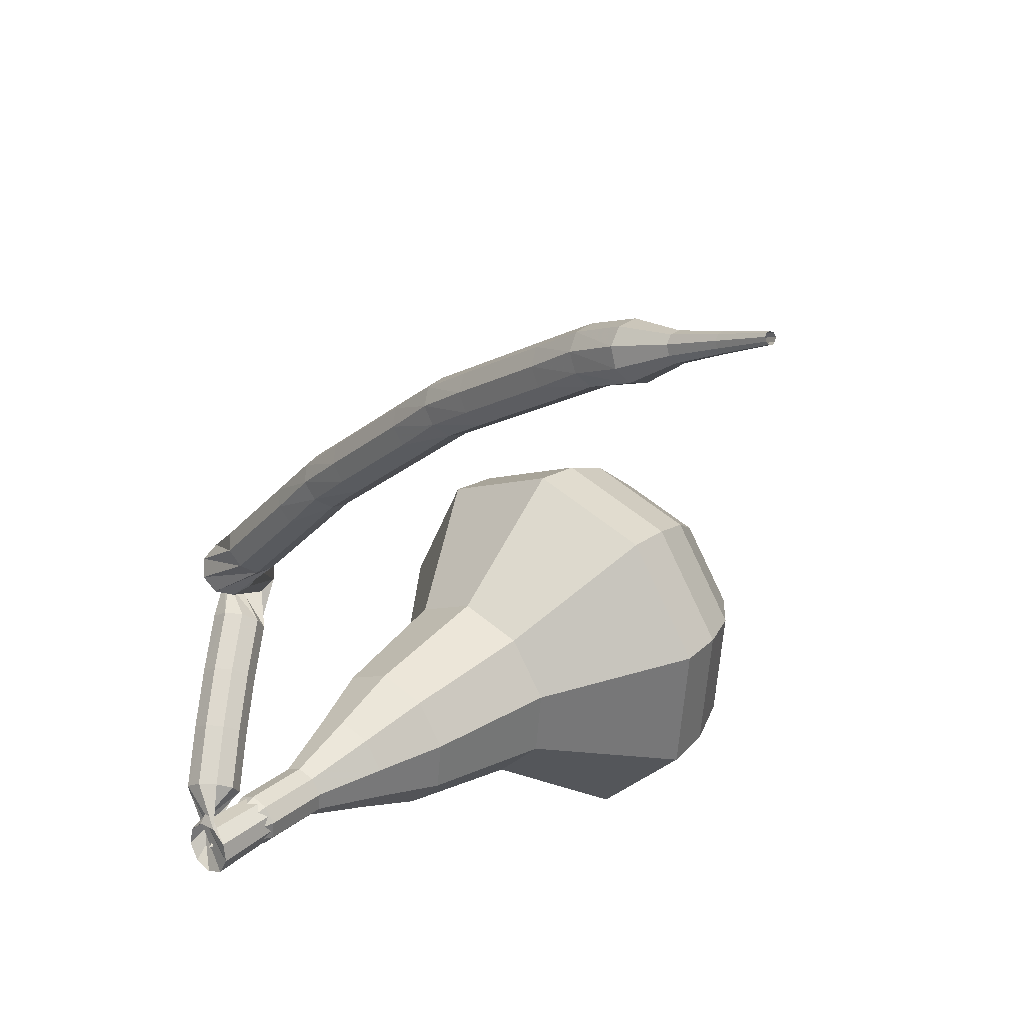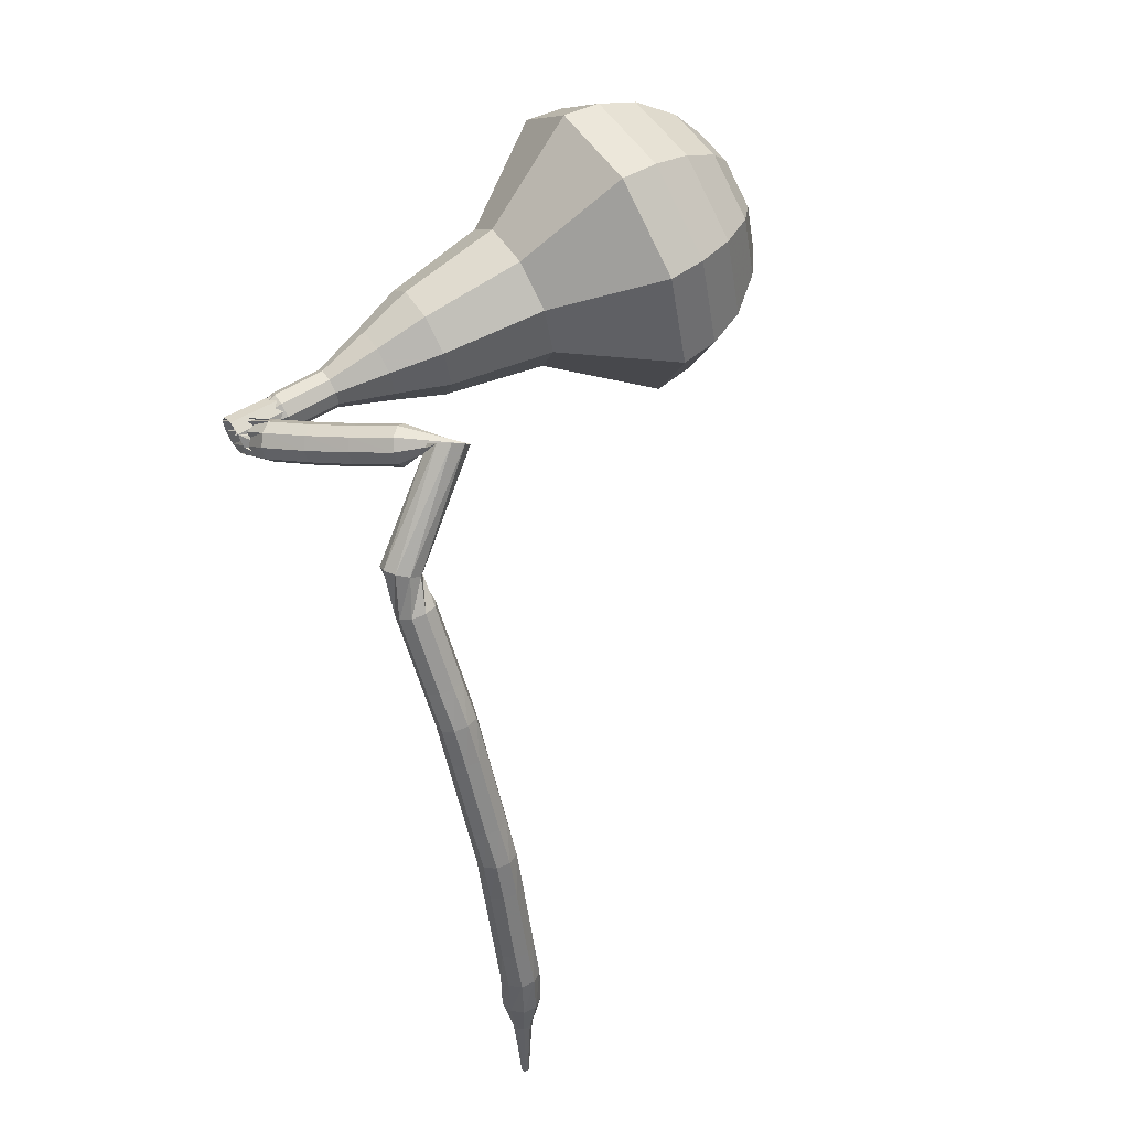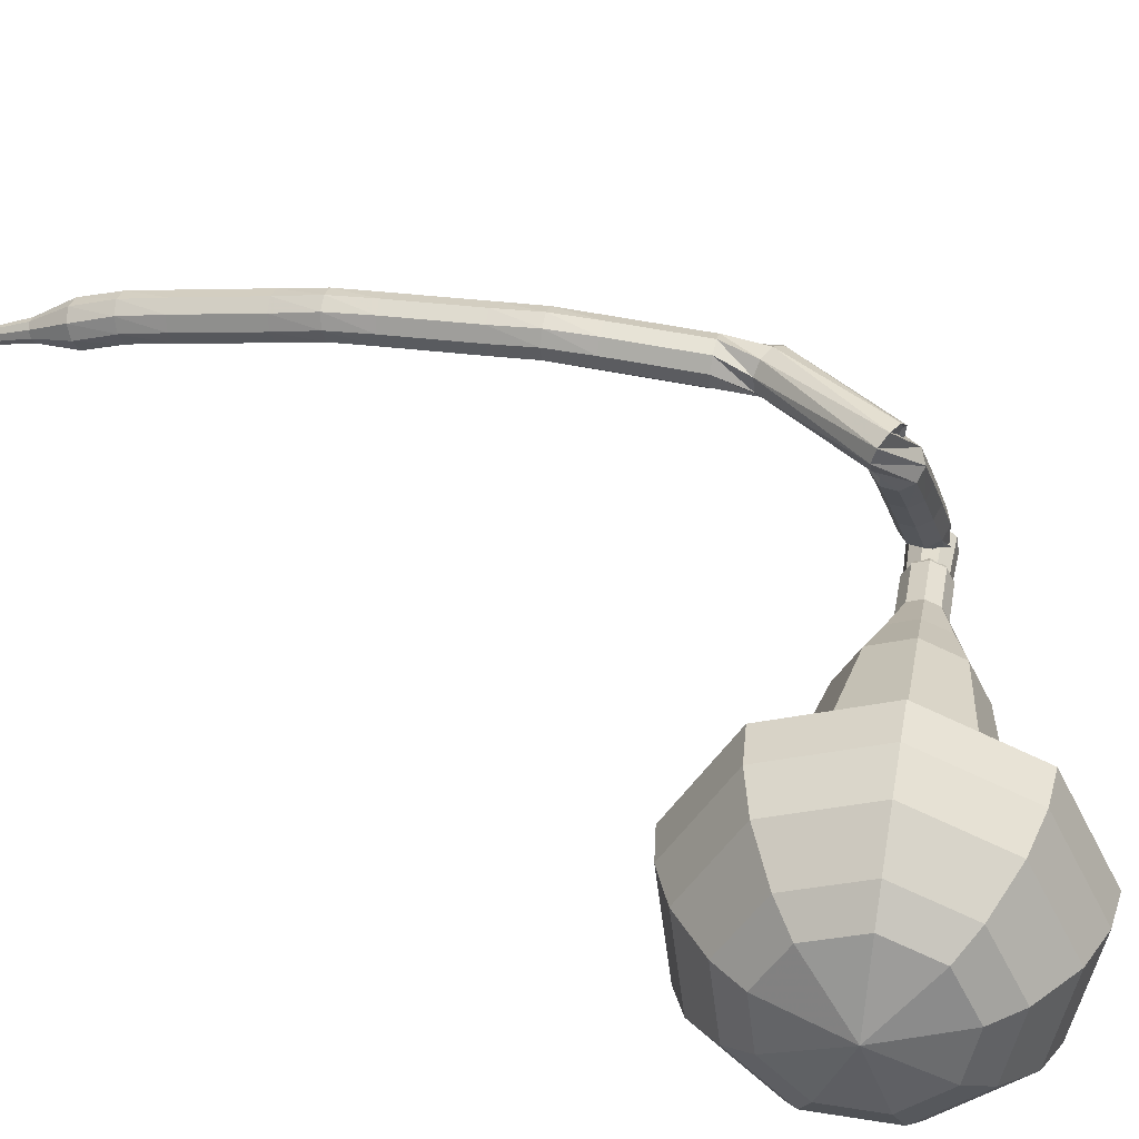
<metadata>
{"format":"obj","ext":"obj","renderer":"f3d","projection":"perspective","resolution":1024,"background":"white","views":[{"elev":-33.8,"azim":-164.3,"up":"+Y"},{"elev":-18.8,"azim":121.3,"up":"+Z"},{"elev":76.6,"azim":-32.1,"up":"+Y"}]}
</metadata>
<code>
g tube1
v 159.9 152.8 207.4
v 158 153.4 204.7
v 155.2 152.3 203.3
v 152.7 150 203.8
v 151.8 147.6 206
v 152.9 146.2 208.9
v 155.5 146.5 211.1
v 158.3 148.3 211.6
v 160.1 150.8 210.1
v 159.9 152.8 207.4
v 158.4 152.7 207.9
v 157 153.1 205.9
v 154.9 152.3 204.9
v 153.1 150.6 205.2
v 152.5 148.8 206.9
v 153.3 147.8 209
v 155.1 148 210.6
v 157.2 149.3 211
v 158.5 151.2 209.9
v 158.4 152.7 207.9
v 155.1 151 208.4
v 155.1 151 208.4
v 155.1 151 208.4
v 155.1 151 208.4
v 155.1 151 208.4
v 155.1 151 208.4
v 155.1 151 208.4
v 155.1 151 208.4
v 155.1 151 208.4
v 155.1 151 208.4
v 168.9 131.7 193.9
v 168.9 132.1 193.4
v 169.2 132.6 193.1
v 169.8 133 193.2
v 170.3 133.1 193.6
v 170.5 132.8 194.2
v 170.4 132.3 194.6
v 169.9 131.8 194.7
v 169.4 131.5 194.5
v 168.9 131.7 193.9
v 170.4 134.6 193.4
v 170.2 134.4 192.7
v 169.6 134.3 192.4
v 168.9 134.2 192.5
v 168.5 134.2 193
v 168.5 134.4 193.7
v 168.9 134.6 194.2
v 169.5 134.7 194.3
v 170.1 134.7 194
v 170.4 134.6 193.4
v 170.1 136.8 192.9
v 169.9 136.6 192.2
v 169.3 136.5 191.9
v 168.6 136.4 192
v 168.2 136.4 192.5
v 168.1 136.6 193.2
v 168.6 136.7 193.7
v 169.2 136.9 193.8
v 169.8 136.9 193.5
v 170.1 136.8 192.9
v 169.7 139 192.5
v 169.5 138.8 191.8
v 168.9 138.7 191.5
v 168.2 138.6 191.6
v 167.8 138.6 192.1
v 167.8 138.7 192.8
v 168.2 138.9 193.3
v 168.8 139 193.4
v 169.4 139.1 193.1
v 169.7 139 192.5
v 169.3 141.2 192.1
v 169.1 141.1 191.5
v 168.5 140.9 191.2
v 167.8 140.8 191.3
v 167.4 140.8 191.8
v 167.4 140.9 192.5
v 167.8 141 193
v 168.4 141.2 193.1
v 169 141.2 192.8
v 169.3 141.2 192.1
v 167.3 144 191.9
v 167.9 144.2 191.7
v 168.5 143.8 191.6
v 168.8 143.2 191.6
v 168.6 142.6 191.8
v 168.1 142.2 192
v 167.4 142.3 192.2
v 167 142.8 192.2
v 166.9 143.5 192.1
v 167.3 144 191.9
v 165.9 140.6 186.8
v 166.4 140.8 186.5
v 167 140.7 186.3
v 167.5 140.2 186.3
v 167.6 139.6 186.6
v 167.2 139.1 187
v 166.6 139.1 187.3
v 166 139.4 187.4
v 165.7 140 187.2
v 165.9 140.6 186.8
v 165.1 140.7 185.4
v 165.5 140.6 185
v 165.9 140 184.7
v 165.9 139.3 184.8
v 165.6 138.8 185.2
v 165.1 138.8 185.7
v 164.7 139.2 186.1
v 164.5 139.8 186.2
v 164.7 140.4 185.9
v 165.1 140.7 185.4
v 163.6 140.5 184.1
v 164.1 140.4 183.6
v 164.4 139.8 183.3
v 164.4 139.1 183.4
v 164.1 138.6 183.8
v 163.7 138.6 184.3
v 163.2 139 184.7
v 163.1 139.6 184.8
v 163.2 140.2 184.5
v 163.6 140.5 184.1
v 162.2 140.3 182.7
v 162.6 140.2 182.2
v 163 139.6 182
v 163 138.9 182
v 162.7 138.4 182.4
v 162.2 138.4 182.9
v 161.8 138.8 183.3
v 161.6 139.4 183.4
v 161.8 140 183.1
v 162.2 140.3 182.7
v 160.7 140.1 181.3
v 161.1 140 180.8
v 161.5 139.4 180.6
v 161.5 138.8 180.6
v 161.3 138.3 181
v 160.8 138.2 181.5
v 160.4 138.5 181.9
v 160.2 139.2 182
v 160.3 139.8 181.8
v 160.7 140.1 181.3
v 159.1 139.7 180
v 159.6 139.6 179.5
v 159.9 139.1 179.2
v 160 138.4 179.3
v 159.8 137.9 179.7
v 159.4 137.8 180.3
v 159 138.1 180.7
v 158.7 138.8 180.8
v 158.8 139.4 180.5
v 159.1 139.7 180
v 157.6 139.3 178.7
v 158.1 139.2 178.2
v 158.4 138.7 178
v 158.5 138 178
v 158.3 137.5 178.4
v 157.9 137.4 179
v 157.5 137.7 179.4
v 157.2 138.4 179.5
v 157.3 139 179.2
v 157.6 139.3 178.7
v 156.1 138.9 177.4
v 156.6 138.8 176.9
v 156.9 138.3 176.7
v 157 137.6 176.8
v 156.8 137.1 177.2
v 156.4 137 177.7
v 156 137.3 178.1
v 155.7 138 178.2
v 155.8 138.6 177.9
v 156.1 138.9 177.4
v 154.6 138.5 176.1
v 155 138.4 175.6
v 155.4 137.9 175.3
v 155.6 137.3 175.4
v 155.4 136.7 175.9
v 155 136.6 176.4
v 154.5 136.9 176.8
v 154.3 137.5 176.9
v 154.3 138.2 176.6
v 154.6 138.5 176.1
v 153 137.9 175
v 153.4 137.8 174.4
v 153.8 137.3 174.2
v 154 136.7 174.3
v 153.9 136.1 174.7
v 153.5 136 175.2
v 153.1 136.3 175.7
v 152.8 136.9 175.8
v 152.7 137.5 175.5
v 153 137.9 175
v 151.5 137.2 173.8
v 151.9 137.2 173.3
v 152.3 136.7 173
v 152.5 136 173.1
v 152.4 135.5 173.5
v 152 135.4 174.1
v 151.6 135.7 174.5
v 151.3 136.3 174.6
v 151.2 136.9 174.3
v 151.5 137.2 173.8
v 150 136.6 172.6
v 150.4 136.5 172.1
v 150.8 136.1 171.8
v 151 135.4 171.9
v 150.9 134.9 172.4
v 150.5 134.7 172.9
v 150.1 135 173.3
v 149.7 135.6 173.4
v 149.7 136.3 173.2
v 150 136.6 172.6
v 148.4 136 171.5
v 148.8 135.9 170.9
v 149.2 135.5 170.6
v 149.5 134.8 170.7
v 149.4 134.3 171.2
v 149.1 134.1 171.8
v 148.6 134.4 172.2
v 148.3 135 172.3
v 148.2 135.6 172
v 148.4 136 171.5
v 146.8 135.1 170.5
v 147.2 135 169.9
v 147.6 134.6 169.6
v 147.9 134 169.7
v 147.9 133.5 170.2
v 147.6 133.3 170.8
v 147.2 133.6 171.2
v 146.8 134.1 171.3
v 146.6 134.7 171
v 146.8 135.1 170.5
v 145.5 133.8 169.5
v 145.7 133.7 169.2
v 145.9 133.5 169.1
v 146.1 133.2 169.1
v 146.1 133 169.3
v 145.9 132.9 169.6
v 145.7 133 169.9
v 145.5 133.3 169.9
v 145.5 133.6 169.8
v 145.5 133.8 169.5
v 144.1 132.8 168.5
v 144.2 132.7 168.3
v 144.4 132.6 168.2
v 144.5 132.4 168.2
v 144.5 132.2 168.4
v 144.4 132.2 168.6
v 144.2 132.2 168.7
v 144.1 132.4 168.8
v 144 132.6 168.7
v 144.1 132.8 168.5
v 142.6 131.8 167.5
v 142.7 131.8 167.4
v 142.8 131.7 167.3
v 142.9 131.6 167.3
v 142.9 131.5 167.4
v 142.8 131.4 167.6
v 142.7 131.5 167.6
v 142.6 131.6 167.7
v 142.6 131.7 167.6
v 142.6 131.8 167.5
f 1 2 12
f 12 11 1
f 2 3 13
f 13 12 2
f 3 4 14
f 14 13 3
f 4 5 15
f 15 14 4
f 5 6 16
f 16 15 5
f 6 7 17
f 17 16 6
f 7 8 18
f 18 17 7
f 8 9 19
f 19 18 8
f 9 10 20
f 20 19 9
f 11 12 22
f 22 21 11
f 12 13 23
f 23 22 12
f 13 14 24
f 24 23 13
f 14 15 25
f 25 24 14
f 15 16 26
f 26 25 15
f 16 17 27
f 27 26 16
f 17 18 28
f 28 27 17
f 18 19 29
f 29 28 18
f 19 20 30
f 30 29 19
f 21 22 32
f 32 31 21
f 22 23 33
f 33 32 22
f 23 24 34
f 34 33 23
f 24 25 35
f 35 34 24
f 25 26 36
f 36 35 25
f 26 27 37
f 37 36 26
f 27 28 38
f 38 37 27
f 28 29 39
f 39 38 28
f 29 30 40
f 40 39 29
f 31 32 42
f 42 41 31
f 32 33 43
f 43 42 32
f 33 34 44
f 44 43 33
f 34 35 45
f 45 44 34
f 35 36 46
f 46 45 35
f 36 37 47
f 47 46 36
f 37 38 48
f 48 47 37
f 38 39 49
f 49 48 38
f 39 40 50
f 50 49 39
f 41 42 52
f 52 51 41
f 42 43 53
f 53 52 42
f 43 44 54
f 54 53 43
f 44 45 55
f 55 54 44
f 45 46 56
f 56 55 45
f 46 47 57
f 57 56 46
f 47 48 58
f 58 57 47
f 48 49 59
f 59 58 48
f 49 50 60
f 60 59 49
f 51 52 62
f 62 61 51
f 52 53 63
f 63 62 52
f 53 54 64
f 64 63 53
f 54 55 65
f 65 64 54
f 55 56 66
f 66 65 55
f 56 57 67
f 67 66 56
f 57 58 68
f 68 67 57
f 58 59 69
f 69 68 58
f 59 60 70
f 70 69 59
f 61 62 72
f 72 71 61
f 62 63 73
f 73 72 62
f 63 64 74
f 74 73 63
f 64 65 75
f 75 74 64
f 65 66 76
f 76 75 65
f 66 67 77
f 77 76 66
f 67 68 78
f 78 77 67
f 68 69 79
f 79 78 68
f 69 70 80
f 80 79 69
f 71 72 82
f 82 81 71
f 72 73 83
f 83 82 72
f 73 74 84
f 84 83 73
f 74 75 85
f 85 84 74
f 75 76 86
f 86 85 75
f 76 77 87
f 87 86 76
f 77 78 88
f 88 87 77
f 78 79 89
f 89 88 78
f 79 80 90
f 90 89 79
f 81 82 92
f 92 91 81
f 82 83 93
f 93 92 82
f 83 84 94
f 94 93 83
f 84 85 95
f 95 94 84
f 85 86 96
f 96 95 85
f 86 87 97
f 97 96 86
f 87 88 98
f 98 97 87
f 88 89 99
f 99 98 88
f 89 90 100
f 100 99 89
f 91 92 102
f 102 101 91
f 92 93 103
f 103 102 92
f 93 94 104
f 104 103 93
f 94 95 105
f 105 104 94
f 95 96 106
f 106 105 95
f 96 97 107
f 107 106 96
f 97 98 108
f 108 107 97
f 98 99 109
f 109 108 98
f 99 100 110
f 110 109 99
f 101 102 112
f 112 111 101
f 102 103 113
f 113 112 102
f 103 104 114
f 114 113 103
f 104 105 115
f 115 114 104
f 105 106 116
f 116 115 105
f 106 107 117
f 117 116 106
f 107 108 118
f 118 117 107
f 108 109 119
f 119 118 108
f 109 110 120
f 120 119 109
f 111 112 122
f 122 121 111
f 112 113 123
f 123 122 112
f 113 114 124
f 124 123 113
f 114 115 125
f 125 124 114
f 115 116 126
f 126 125 115
f 116 117 127
f 127 126 116
f 117 118 128
f 128 127 117
f 118 119 129
f 129 128 118
f 119 120 130
f 130 129 119
f 121 122 132
f 132 131 121
f 122 123 133
f 133 132 122
f 123 124 134
f 134 133 123
f 124 125 135
f 135 134 124
f 125 126 136
f 136 135 125
f 126 127 137
f 137 136 126
f 127 128 138
f 138 137 127
f 128 129 139
f 139 138 128
f 129 130 140
f 140 139 129
f 131 132 142
f 142 141 131
f 132 133 143
f 143 142 132
f 133 134 144
f 144 143 133
f 134 135 145
f 145 144 134
f 135 136 146
f 146 145 135
f 136 137 147
f 147 146 136
f 137 138 148
f 148 147 137
f 138 139 149
f 149 148 138
f 139 140 150
f 150 149 139
f 141 142 152
f 152 151 141
f 142 143 153
f 153 152 142
f 143 144 154
f 154 153 143
f 144 145 155
f 155 154 144
f 145 146 156
f 156 155 145
f 146 147 157
f 157 156 146
f 147 148 158
f 158 157 147
f 148 149 159
f 159 158 148
f 149 150 160
f 160 159 149
f 151 152 162
f 162 161 151
f 152 153 163
f 163 162 152
f 153 154 164
f 164 163 153
f 154 155 165
f 165 164 154
f 155 156 166
f 166 165 155
f 156 157 167
f 167 166 156
f 157 158 168
f 168 167 157
f 158 159 169
f 169 168 158
f 159 160 170
f 170 169 159
f 161 162 172
f 172 171 161
f 162 163 173
f 173 172 162
f 163 164 174
f 174 173 163
f 164 165 175
f 175 174 164
f 165 166 176
f 176 175 165
f 166 167 177
f 177 176 166
f 167 168 178
f 178 177 167
f 168 169 179
f 179 178 168
f 169 170 180
f 180 179 169
f 171 172 182
f 182 181 171
f 172 173 183
f 183 182 172
f 173 174 184
f 184 183 173
f 174 175 185
f 185 184 174
f 175 176 186
f 186 185 175
f 176 177 187
f 187 186 176
f 177 178 188
f 188 187 177
f 178 179 189
f 189 188 178
f 179 180 190
f 190 189 179
f 181 182 192
f 192 191 181
f 182 183 193
f 193 192 182
f 183 184 194
f 194 193 183
f 184 185 195
f 195 194 184
f 185 186 196
f 196 195 185
f 186 187 197
f 197 196 186
f 187 188 198
f 198 197 187
f 188 189 199
f 199 198 188
f 189 190 200
f 200 199 189
f 191 192 202
f 202 201 191
f 192 193 203
f 203 202 192
f 193 194 204
f 204 203 193
f 194 195 205
f 205 204 194
f 195 196 206
f 206 205 195
f 196 197 207
f 207 206 196
f 197 198 208
f 208 207 197
f 198 199 209
f 209 208 198
f 199 200 210
f 210 209 199
f 201 202 212
f 212 211 201
f 202 203 213
f 213 212 202
f 203 204 214
f 214 213 203
f 204 205 215
f 215 214 204
f 205 206 216
f 216 215 205
f 206 207 217
f 217 216 206
f 207 208 218
f 218 217 207
f 208 209 219
f 219 218 208
f 209 210 220
f 220 219 209
f 211 212 222
f 222 221 211
f 212 213 223
f 223 222 212
f 213 214 224
f 224 223 213
f 214 215 225
f 225 224 214
f 215 216 226
f 226 225 215
f 216 217 227
f 227 226 216
f 217 218 228
f 228 227 217
f 218 219 229
f 229 228 218
f 219 220 230
f 230 229 219
f 221 222 232
f 232 231 221
f 222 223 233
f 233 232 222
f 223 224 234
f 234 233 223
f 224 225 235
f 235 234 224
f 225 226 236
f 236 235 225
f 226 227 237
f 237 236 226
f 227 228 238
f 238 237 227
f 228 229 239
f 239 238 228
f 229 230 240
f 240 239 229
f 231 232 242
f 242 241 231
f 232 233 243
f 243 242 232
f 233 234 244
f 244 243 233
f 234 235 245
f 245 244 234
f 235 236 246
f 246 245 235
f 236 237 247
f 247 246 236
f 237 238 248
f 248 247 237
f 238 239 249
f 249 248 238
f 239 240 250
f 250 249 239
f 241 242 252
f 252 251 241
f 242 243 253
f 253 252 242
f 243 244 254
f 254 253 243
f 244 245 255
f 255 254 244
f 245 246 256
f 256 255 245
f 246 247 257
f 257 256 246
f 247 248 258
f 258 257 247
f 248 249 259
f 259 258 248
f 249 250 260
f 260 259 249
v 169.7 132.3 193.9
v 169.7 132.3 193.9
v 169.7 132.3 193.9
v 169.7 132.3 193.9
v 169.7 132.3 193.9
v 169.7 132.3 193.9
v 169.7 132.3 193.9
v 169.7 132.3 193.9
v 169.7 132.3 193.9
v 169.7 132.3 193.9
v 169.2 134.6 195.2
v 168.8 134.8 194.7
v 168.2 134.5 194.4
v 167.7 134.1 194.5
v 167.5 133.6 195
v 167.7 133.3 195.5
v 168.2 133.4 196
v 168.8 133.7 196.1
v 169.2 134.2 195.8
v 169.2 134.6 195.2
v 167.8 136.3 196.6
v 167.4 136.5 196
v 166.8 136.2 195.7
v 166.4 135.8 195.8
v 166.2 135.3 196.3
v 166.4 135 196.9
v 166.9 135.1 197.3
v 167.5 135.4 197.4
v 167.8 135.9 197.1
v 167.8 136.3 196.6
v 167.2 138.6 197.9
v 166.4 138.8 196.9
v 165.4 138.4 196.3
v 164.4 137.5 196.5
v 164.1 136.6 197.3
v 164.5 136.1 198.4
v 165.5 136.2 199.3
v 166.5 136.9 199.5
v 167.2 137.8 198.9
v 167.2 138.6 197.9
v 166.6 140.9 199.2
v 165.5 141.2 197.7
v 163.8 140.6 196.8
v 162.5 139.3 197.1
v 162 137.9 198.4
v 162.6 137.1 200
v 164 137.3 201.3
v 165.6 138.3 201.6
v 166.6 139.7 200.8
v 166.6 140.9 199.2
v 164.6 144.9 201.9
v 163.2 145.3 199.8
v 161 144.5 198.7
v 159.2 142.8 199.1
v 158.5 140.9 200.8
v 159.3 139.9 203
v 161.2 140.1 204.6
v 163.4 141.5 205
v 164.7 143.4 203.9
v 164.6 144.9 201.9
v 164.9 150.6 204.5
v 162 151.5 200.4
v 157.7 149.8 198.2
v 154 146.4 199
v 152.6 142.7 202.3
v 154.3 140.6 206.7
v 158.1 141 210
v 162.4 143.8 210.8
v 165.1 147.6 208.6
v 164.9 150.6 204.5
v 163.7 151.7 205.5
v 160.9 152.6 201.5
v 156.7 151 199.4
v 153.1 147.6 200.1
v 151.8 144.1 203.4
v 153.4 142 207.6
v 157.2 142.5 210.8
v 161.3 145.1 211.6
v 163.9 148.8 209.5
v 163.7 151.7 205.5
v 162.1 152.5 206.4
v 159.6 153.3 202.9
v 155.9 151.8 201
v 152.7 148.8 201.6
v 151.5 145.7 204.6
v 152.9 143.9 208.3
v 156.3 144.2 211.3
v 160 146.6 211.9
v 162.3 149.9 210
v 162.1 152.5 206.4
v 159.9 152.8 207.4
v 158 153.4 204.7
v 155.2 152.3 203.3
v 152.7 150 203.8
v 151.8 147.6 206
v 152.9 146.2 208.9
v 155.5 146.5 211.1
v 158.3 148.3 211.6
v 160.1 150.8 210.1
v 159.9 152.8 207.4
v 158.4 152.7 207.9
v 157 153.1 205.9
v 154.9 152.3 204.9
v 153.1 150.6 205.2
v 152.5 148.8 206.9
v 153.3 147.8 209
v 155.1 148 210.6
v 157.2 149.3 211
v 158.5 151.2 209.9
v 158.4 152.7 207.9
v 155.1 151 208.4
v 155.1 151 208.4
v 155.1 151 208.4
v 155.1 151 208.4
v 155.1 151 208.4
v 155.1 151 208.4
v 155.1 151 208.4
v 155.1 151 208.4
v 155.1 151 208.4
v 155.1 151 208.4
f 261 262 272
f 272 271 261
f 262 263 273
f 273 272 262
f 263 264 274
f 274 273 263
f 264 265 275
f 275 274 264
f 265 266 276
f 276 275 265
f 266 267 277
f 277 276 266
f 267 268 278
f 278 277 267
f 268 269 279
f 279 278 268
f 269 270 280
f 280 279 269
f 271 272 282
f 282 281 271
f 272 273 283
f 283 282 272
f 273 274 284
f 284 283 273
f 274 275 285
f 285 284 274
f 275 276 286
f 286 285 275
f 276 277 287
f 287 286 276
f 277 278 288
f 288 287 277
f 278 279 289
f 289 288 278
f 279 280 290
f 290 289 279
f 281 282 292
f 292 291 281
f 282 283 293
f 293 292 282
f 283 284 294
f 294 293 283
f 284 285 295
f 295 294 284
f 285 286 296
f 296 295 285
f 286 287 297
f 297 296 286
f 287 288 298
f 298 297 287
f 288 289 299
f 299 298 288
f 289 290 300
f 300 299 289
f 291 292 302
f 302 301 291
f 292 293 303
f 303 302 292
f 293 294 304
f 304 303 293
f 294 295 305
f 305 304 294
f 295 296 306
f 306 305 295
f 296 297 307
f 307 306 296
f 297 298 308
f 308 307 297
f 298 299 309
f 309 308 298
f 299 300 310
f 310 309 299
f 301 302 312
f 312 311 301
f 302 303 313
f 313 312 302
f 303 304 314
f 314 313 303
f 304 305 315
f 315 314 304
f 305 306 316
f 316 315 305
f 306 307 317
f 317 316 306
f 307 308 318
f 318 317 307
f 308 309 319
f 319 318 308
f 309 310 320
f 320 319 309
f 311 312 322
f 322 321 311
f 312 313 323
f 323 322 312
f 313 314 324
f 324 323 313
f 314 315 325
f 325 324 314
f 315 316 326
f 326 325 315
f 316 317 327
f 327 326 316
f 317 318 328
f 328 327 317
f 318 319 329
f 329 328 318
f 319 320 330
f 330 329 319
f 321 322 332
f 332 331 321
f 322 323 333
f 333 332 322
f 323 324 334
f 334 333 323
f 324 325 335
f 335 334 324
f 325 326 336
f 336 335 325
f 326 327 337
f 337 336 326
f 327 328 338
f 338 337 327
f 328 329 339
f 339 338 328
f 329 330 340
f 340 339 329
f 331 332 342
f 342 341 331
f 332 333 343
f 343 342 332
f 333 334 344
f 344 343 333
f 334 335 345
f 345 344 334
f 335 336 346
f 346 345 335
f 336 337 347
f 347 346 336
f 337 338 348
f 348 347 337
f 338 339 349
f 349 348 338
f 339 340 350
f 350 349 339
f 341 342 352
f 352 351 341
f 342 343 353
f 353 352 342
f 343 344 354
f 354 353 343
f 344 345 355
f 355 354 344
f 345 346 356
f 356 355 345
f 346 347 357
f 357 356 346
f 347 348 358
f 358 357 347
f 348 349 359
f 359 358 348
f 349 350 360
f 360 359 349
f 351 352 362
f 362 361 351
f 352 353 363
f 363 362 352
f 353 354 364
f 364 363 353
f 354 355 365
f 365 364 354
f 355 356 366
f 366 365 355
f 356 357 367
f 367 366 356
f 357 358 368
f 368 367 357
f 358 359 369
f 369 368 358
f 359 360 370
f 370 369 359
f 361 362 372
f 372 371 361
f 362 363 373
f 373 372 362
f 363 364 374
f 374 373 363
f 364 365 375
f 375 374 364
f 365 366 376
f 376 375 365
f 366 367 377
f 377 376 366
f 367 368 378
f 378 377 367
f 368 369 379
f 379 378 368
f 369 370 380
f 380 379 369
g

</code>
